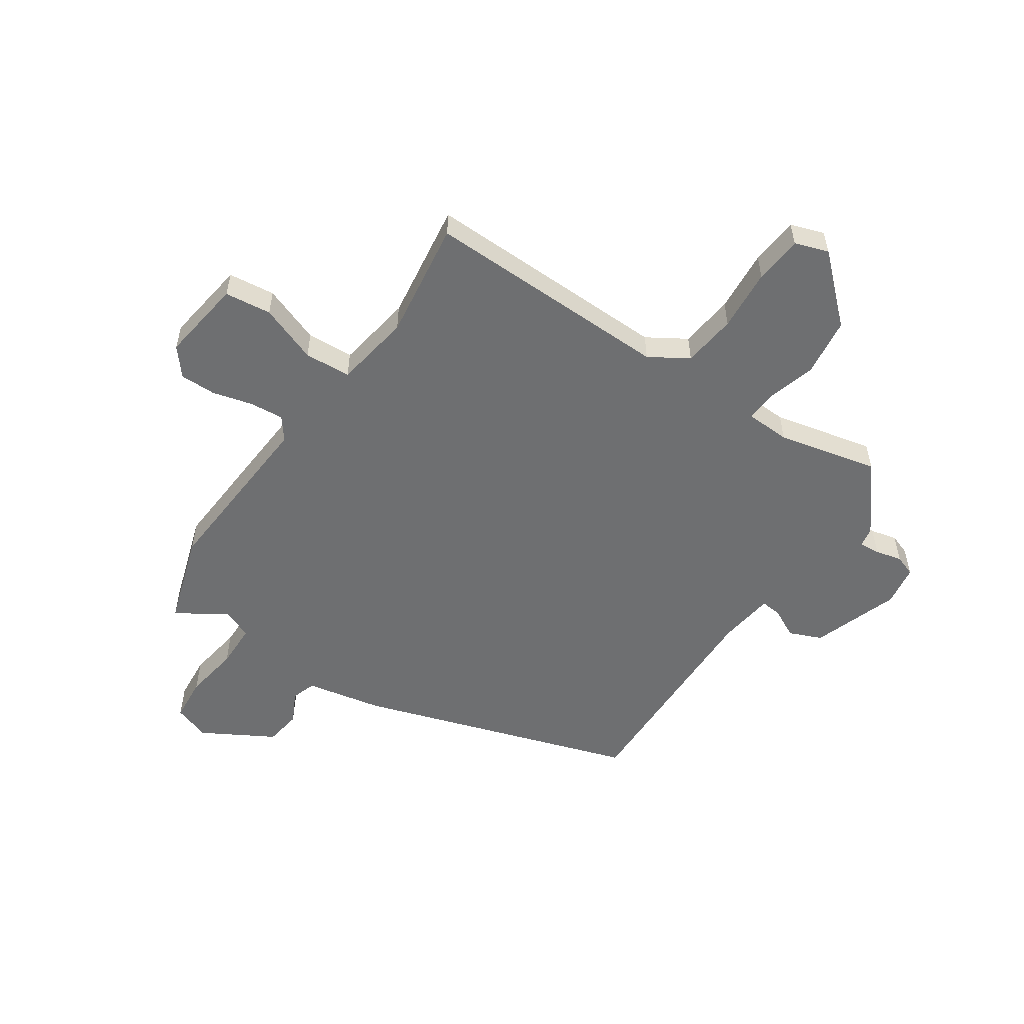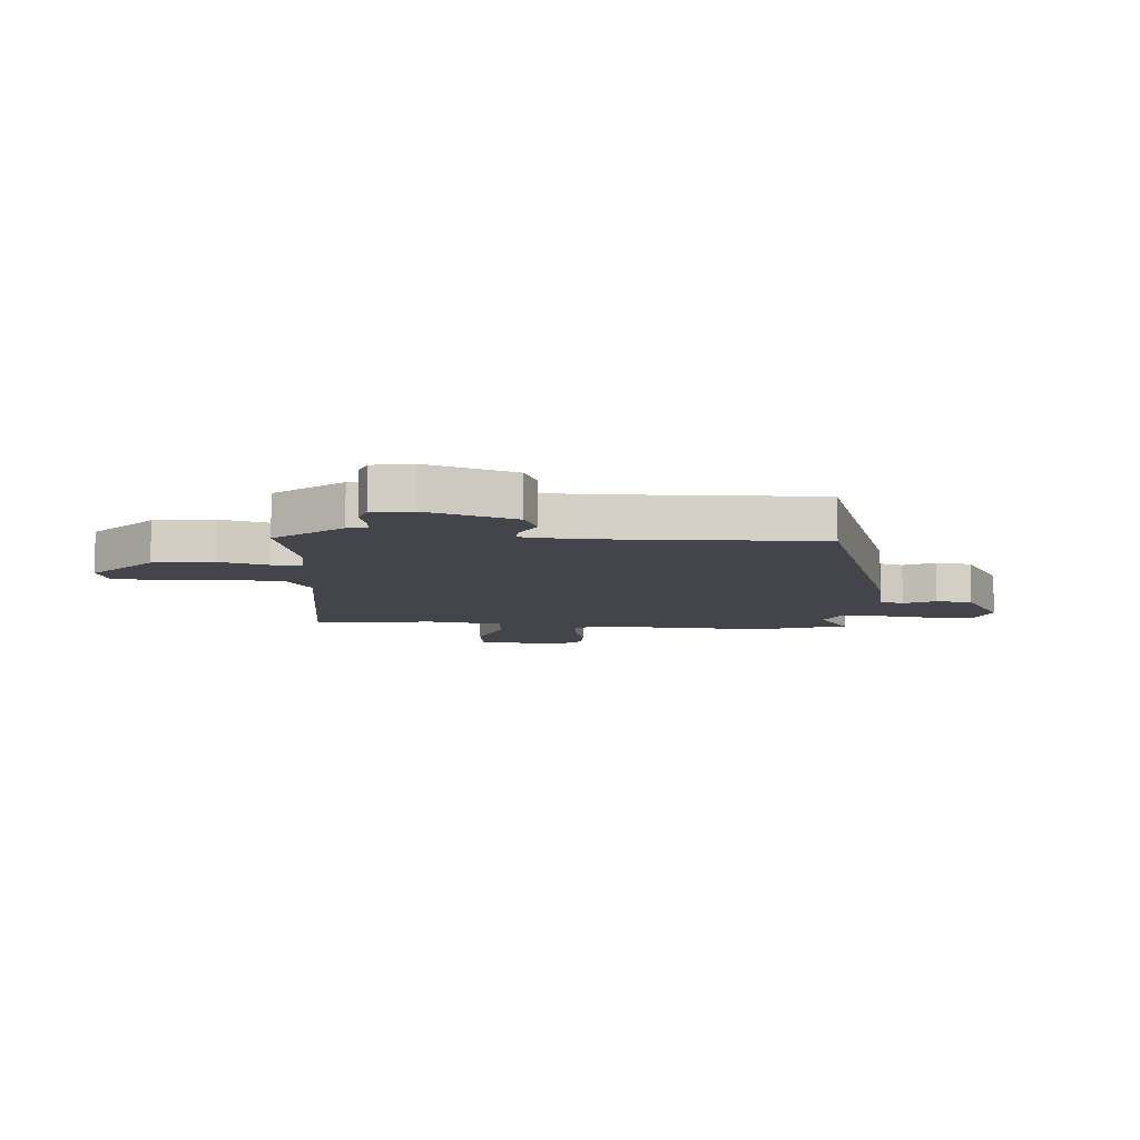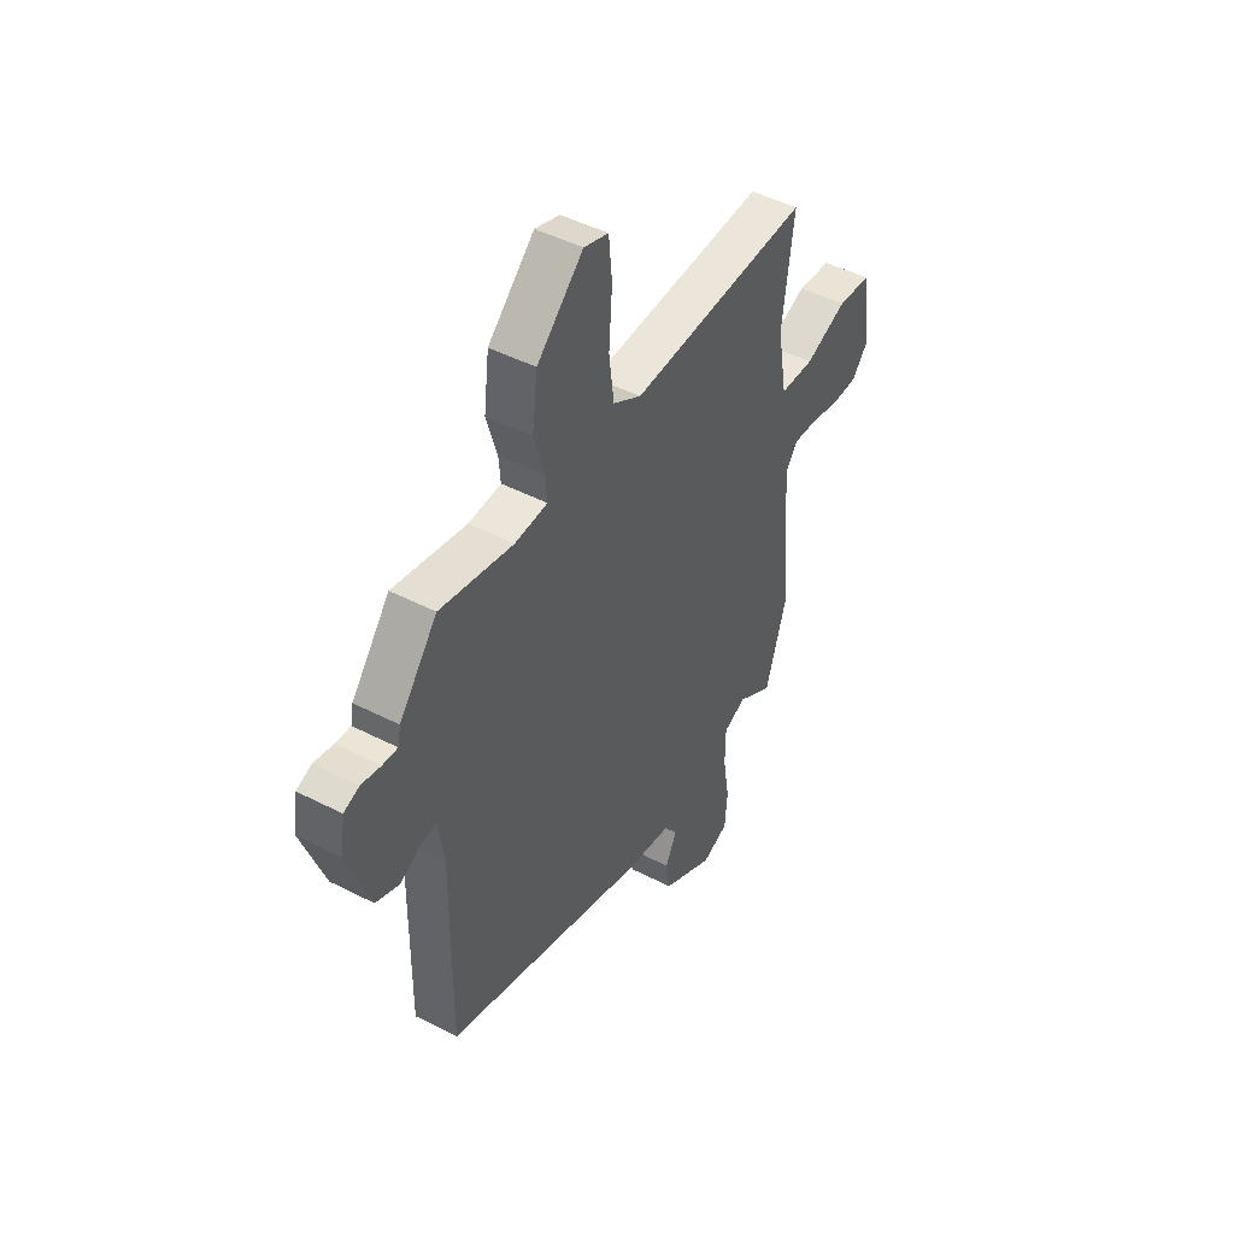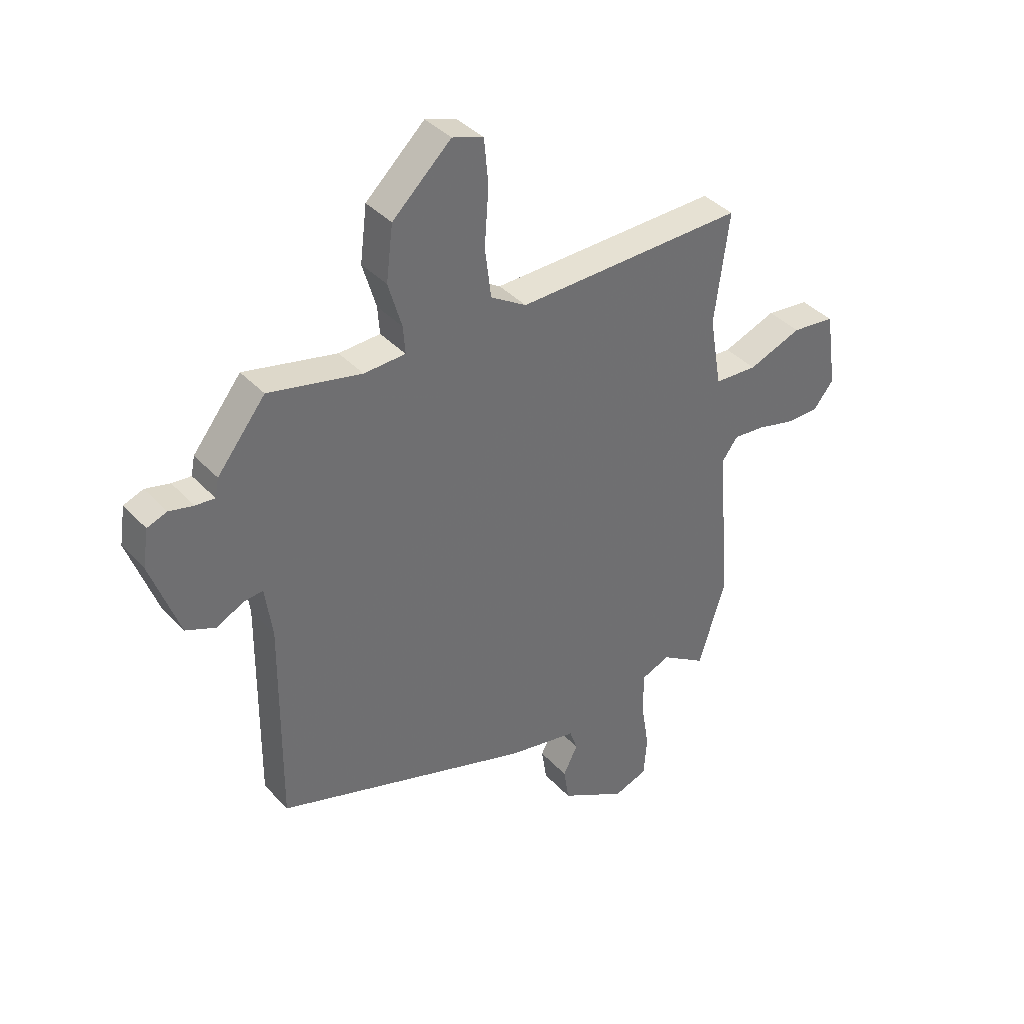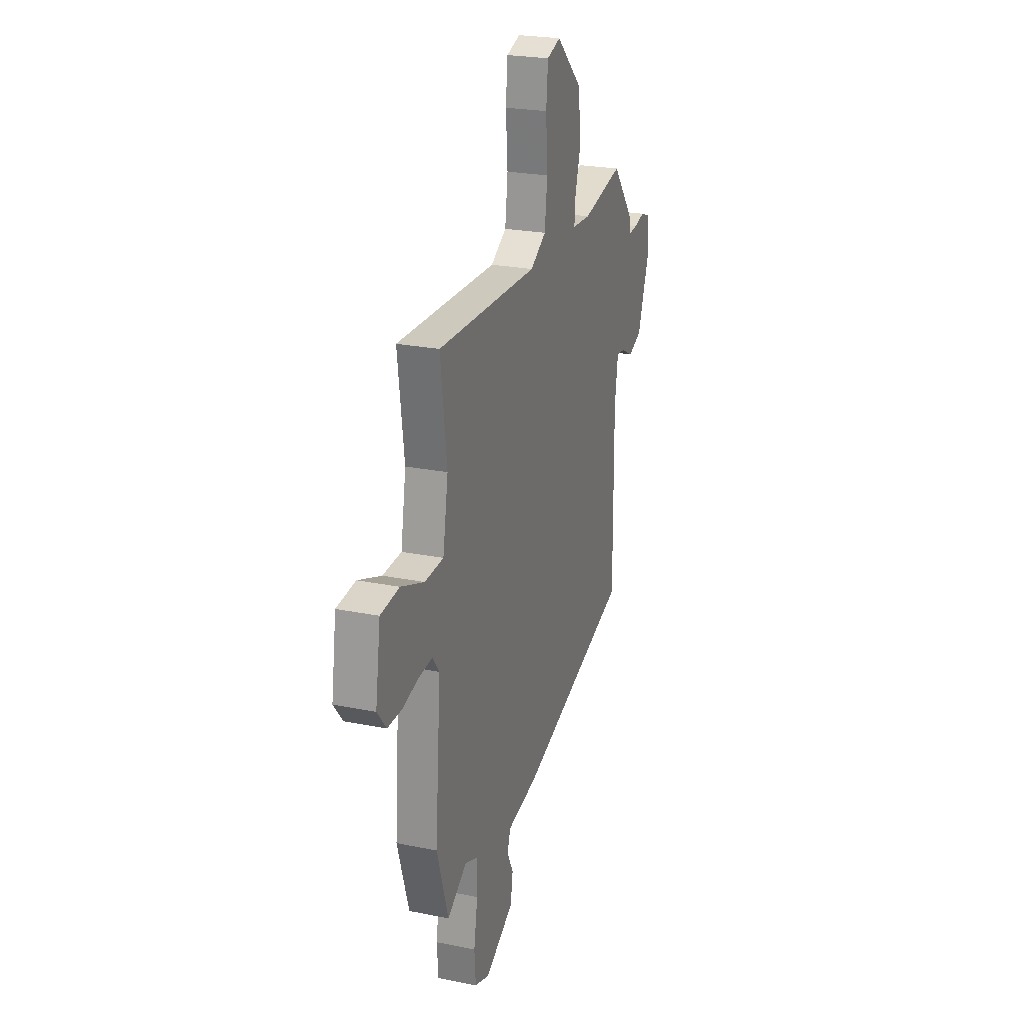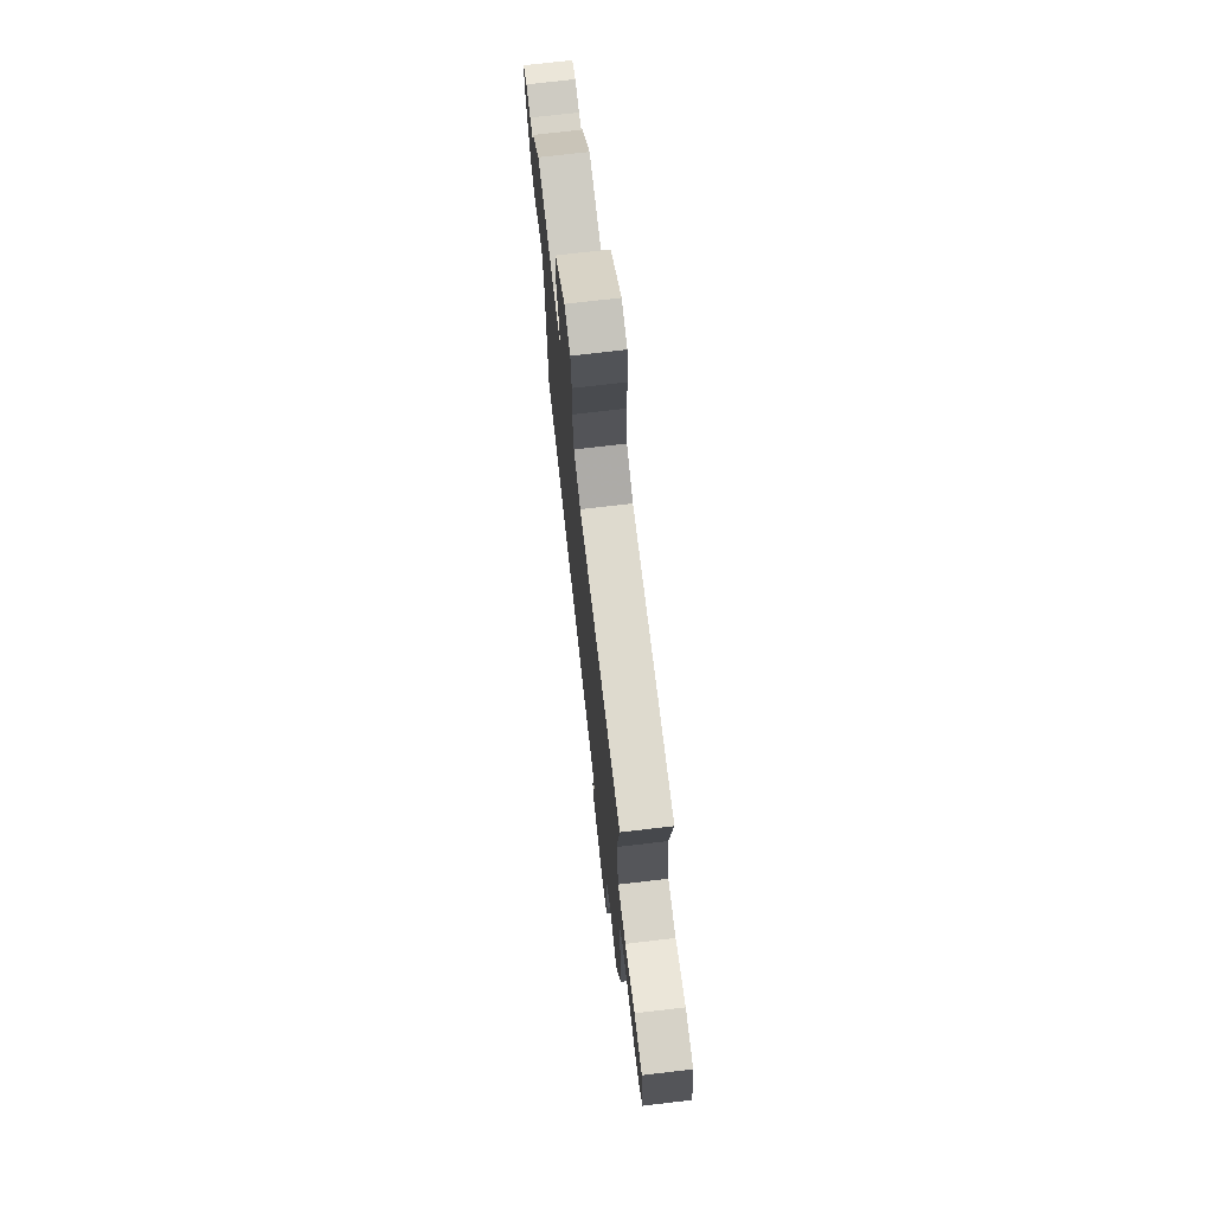
<metadata>
{"format":"obj","ext":"obj","renderer":"f3d","projection":"perspective","resolution":1024,"background":"white","views":[{"elev":-54.6,"azim":-33.6,"up":"+Y"},{"elev":-9.2,"azim":86.9,"up":"+Y"},{"elev":46.9,"azim":120.3,"up":"+Z"},{"elev":38.2,"azim":142.8,"up":"+Z"},{"elev":24.0,"azim":-71.3,"up":"+Z"},{"elev":72.7,"azim":-96.7,"up":"+Z"}]}
</metadata>
<code>
v -0.493 0.07 -0.521
v -0.544 0.07 -0.358
v -0.52 0.07 -0.042
v -0.55 0.07 -0.002
v -0.611 0.07 -0.007
v -0.682 0.07 -0.025
v -0.746 0.07 -0.025
v -0.786 0.07 0.024
v -0.764 0.07 0.172
v -0.681 0.07 0.181
v -0.578 0.07 0.142
v -0.495 0.07 0.146
v -0.472 0.07 0.282
v -0.5 0.07 0.494
v -0.059 0.07 0.482
v 0.01 0.07 0.524
v 0.022 0.07 0.62
v 0.014 0.07 0.731
v 0.022 0.07 0.817
v 0.082 0.07 0.837
v 0.195 0.07 0.731
v 0.208 0.07 0.626
v 0.182 0.07 0.538
v 0.178 0.07 0.485
v 0.258 0.07 0.481
v 0.437 0.07 0.52
v 0.53 0.07 0.403
v 0.537 0.07 0.367
v 0.574 0.07 0.37
v 0.621 0.07 0.381
v 0.659 0.07 0.367
v 0.67 0.07 0.294
v 0.615 0.07 0.14
v 0.557 0.07 0.116
v 0.505 0.07 0.143
v 0.468 0.07 0.147
v 0.454 0.07 0.049
v 0.457 0.07 -0.35
v -0.035 0.07 -0.506
v -0.171 0.07 -0.532
v -0.186 0.07 -0.575
v -0.158 0.07 -0.631
v -0.168 0.07 -0.696
v -0.295 0.07 -0.767
v -0.36 0.07 -0.744
v -0.366 0.07 -0.665
v -0.35 0.07 -0.567
v -0.351 0.07 -0.487
v -0.406 0.07 -0.465
v -0.493 0 -0.521
v -0.544 0 -0.358
v -0.52 0 -0.042
v -0.55 0 -0.002
v -0.611 0 -0.007
v -0.682 0 -0.025
v -0.746 0 -0.025
v -0.786 0 0.024
v -0.764 0 0.172
v -0.681 0 0.181
v -0.578 0 0.142
v -0.495 0 0.146
v -0.472 0 0.282
v -0.5 0 0.494
v -0.059 0 0.482
v 0.01 0 0.524
v 0.022 0 0.62
v 0.014 0 0.731
v 0.022 0 0.817
v 0.082 0 0.837
v 0.195 0 0.731
v 0.208 0 0.626
v 0.182 0 0.538
v 0.178 0 0.485
v 0.258 0 0.481
v 0.437 0 0.52
v 0.53 0 0.403
v 0.537 0 0.367
v 0.574 0 0.37
v 0.621 0 0.381
v 0.659 0 0.367
v 0.67 0 0.294
v 0.615 0 0.14
v 0.557 0 0.116
v 0.505 0 0.143
v 0.468 0 0.147
v 0.454 0 0.049
v 0.457 0 -0.35
v -0.035 0 -0.506
v -0.171 0 -0.532
v -0.186 0 -0.575
v -0.158 0 -0.631
v -0.168 0 -0.696
v -0.295 0 -0.767
v -0.36 0 -0.744
v -0.366 0 -0.665
v -0.35 0 -0.567
v -0.351 0 -0.487
v -0.406 0 -0.465
f 44 45 46 47
f 44 47 48
f 41 42 43 44
f 40 41 44 48
f 37 38 39 40
f 36 37 40 48
f 32 33 34 35
f 32 35 36
f 29 30 31 32
f 28 29 32 36
f 25 26 27 28
f 24 25 28 36
f 20 21 22 23
f 20 23 24
f 17 18 19 20
f 16 17 20 24
f 15 16 24 36
f 13 14 15 36
f 8 9 10 11
f 8 11 12
f 5 6 7 8
f 4 5 8 12
f 3 4 12
f 49 1 2 3
f 13 36 48 49
f 3 12 13 49
f 96 95 94 93
f 97 96 93
f 93 92 91 90
f 97 93 90 89
f 89 88 87 86
f 97 89 86 85
f 84 83 82 81
f 85 84 81
f 81 80 79 78
f 85 81 78 77
f 77 76 75 74
f 85 77 74 73
f 72 71 70 69
f 73 72 69
f 69 68 67 66
f 73 69 66 65
f 85 73 65 64
f 85 64 63 62
f 60 59 58 57
f 61 60 57
f 57 56 55 54
f 61 57 54 53
f 61 53 52
f 52 51 50 98
f 98 97 85 62
f 98 62 61 52
f 1 50 51 2
f 2 51 52 3
f 3 52 53 4
f 4 53 54 5
f 5 54 55 6
f 6 55 56 7
f 7 56 57 8
f 8 57 58 9
f 9 58 59 10
f 10 59 60 11
f 11 60 61 12
f 12 61 62 13
f 13 62 63 14
f 14 63 64 15
f 15 64 65 16
f 16 65 66 17
f 17 66 67 18
f 18 67 68 19
f 19 68 69 20
f 20 69 70 21
f 21 70 71 22
f 22 71 72 23
f 23 72 73 24
f 24 73 74 25
f 25 74 75 26
f 26 75 76 27
f 27 76 77 28
f 28 77 78 29
f 29 78 79 30
f 30 79 80 31
f 31 80 81 32
f 32 81 82 33
f 33 82 83 34
f 34 83 84 35
f 35 84 85 36
f 36 85 86 37
f 37 86 87 38
f 38 87 88 39
f 39 88 89 40
f 40 89 90 41
f 41 90 91 42
f 42 91 92 43
f 43 92 93 44
f 44 93 94 45
f 45 94 95 46
f 46 95 96 47
f 47 96 97 48
f 48 97 98 49
f 49 98 50 1

</code>
